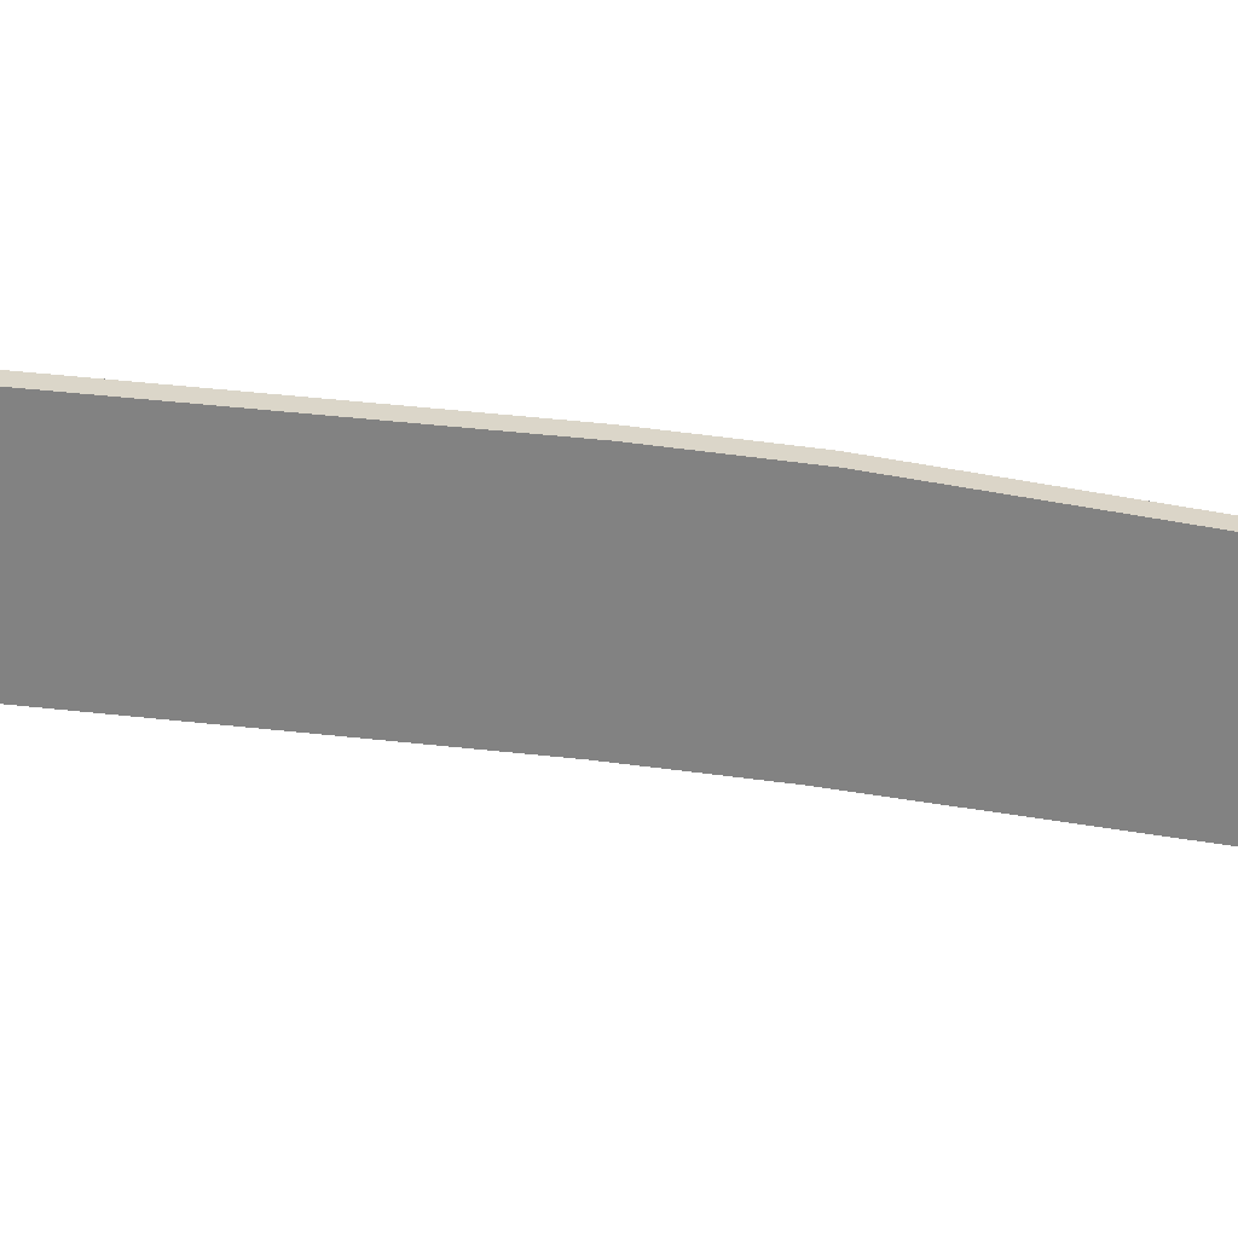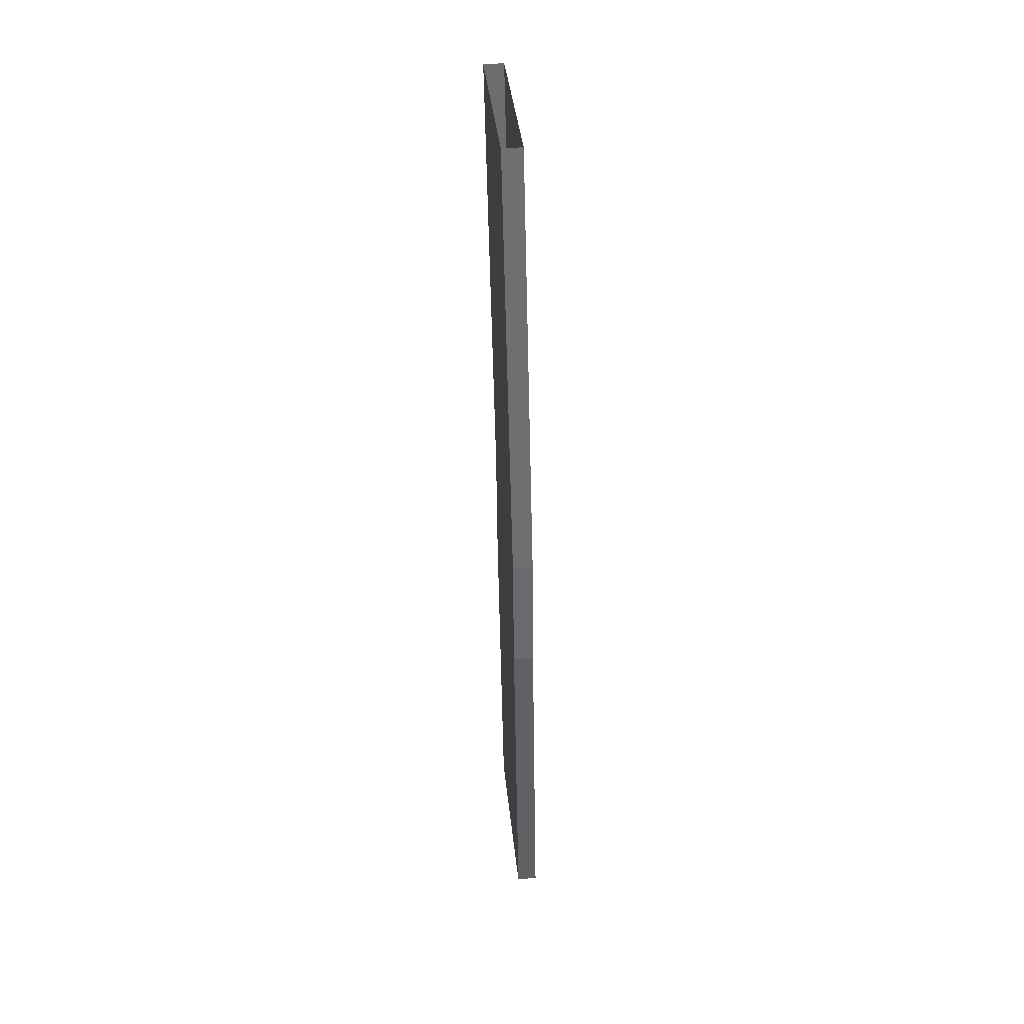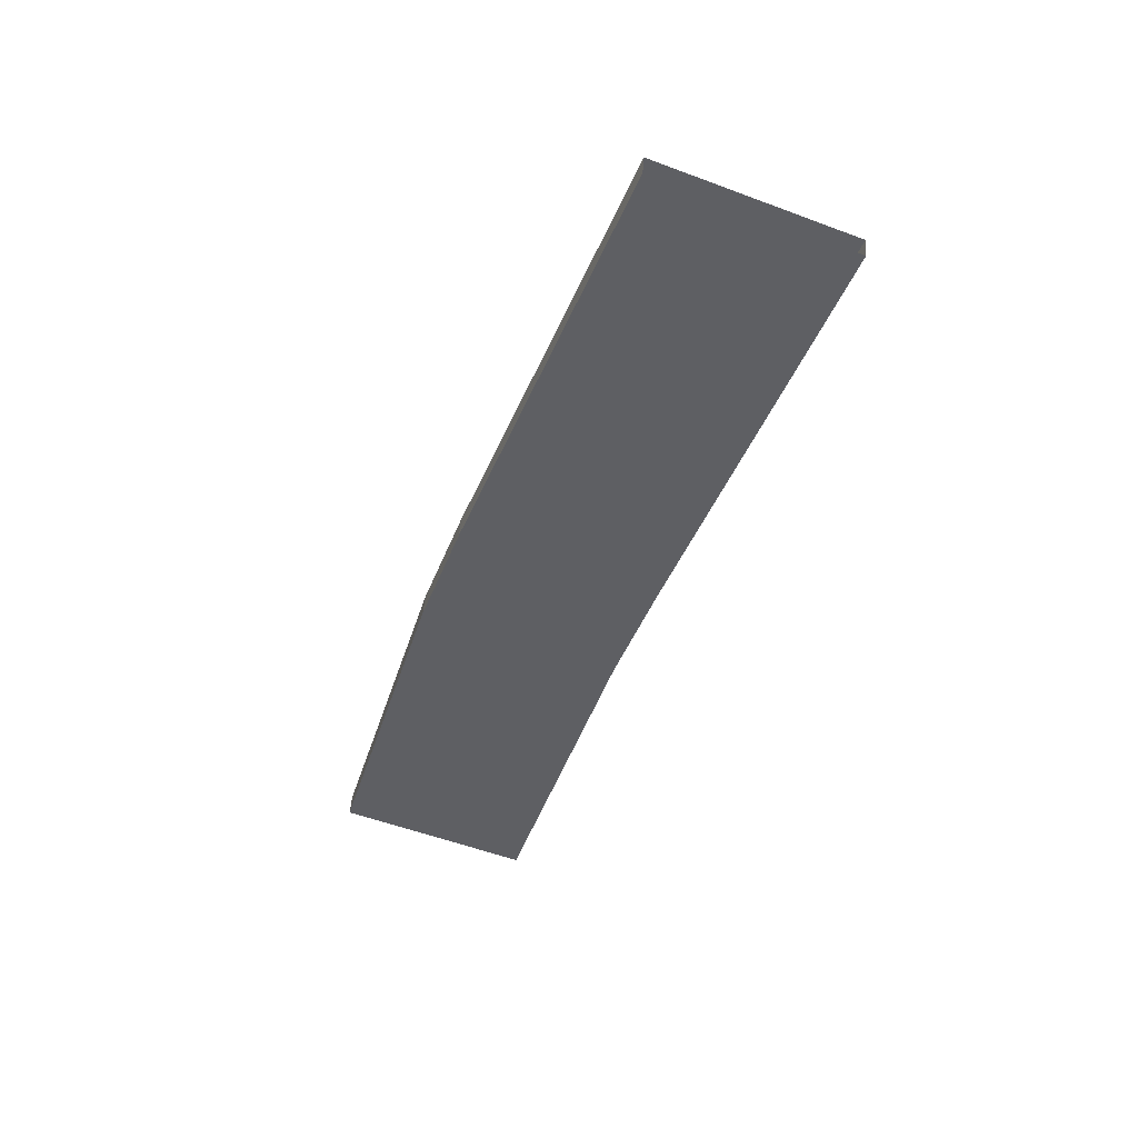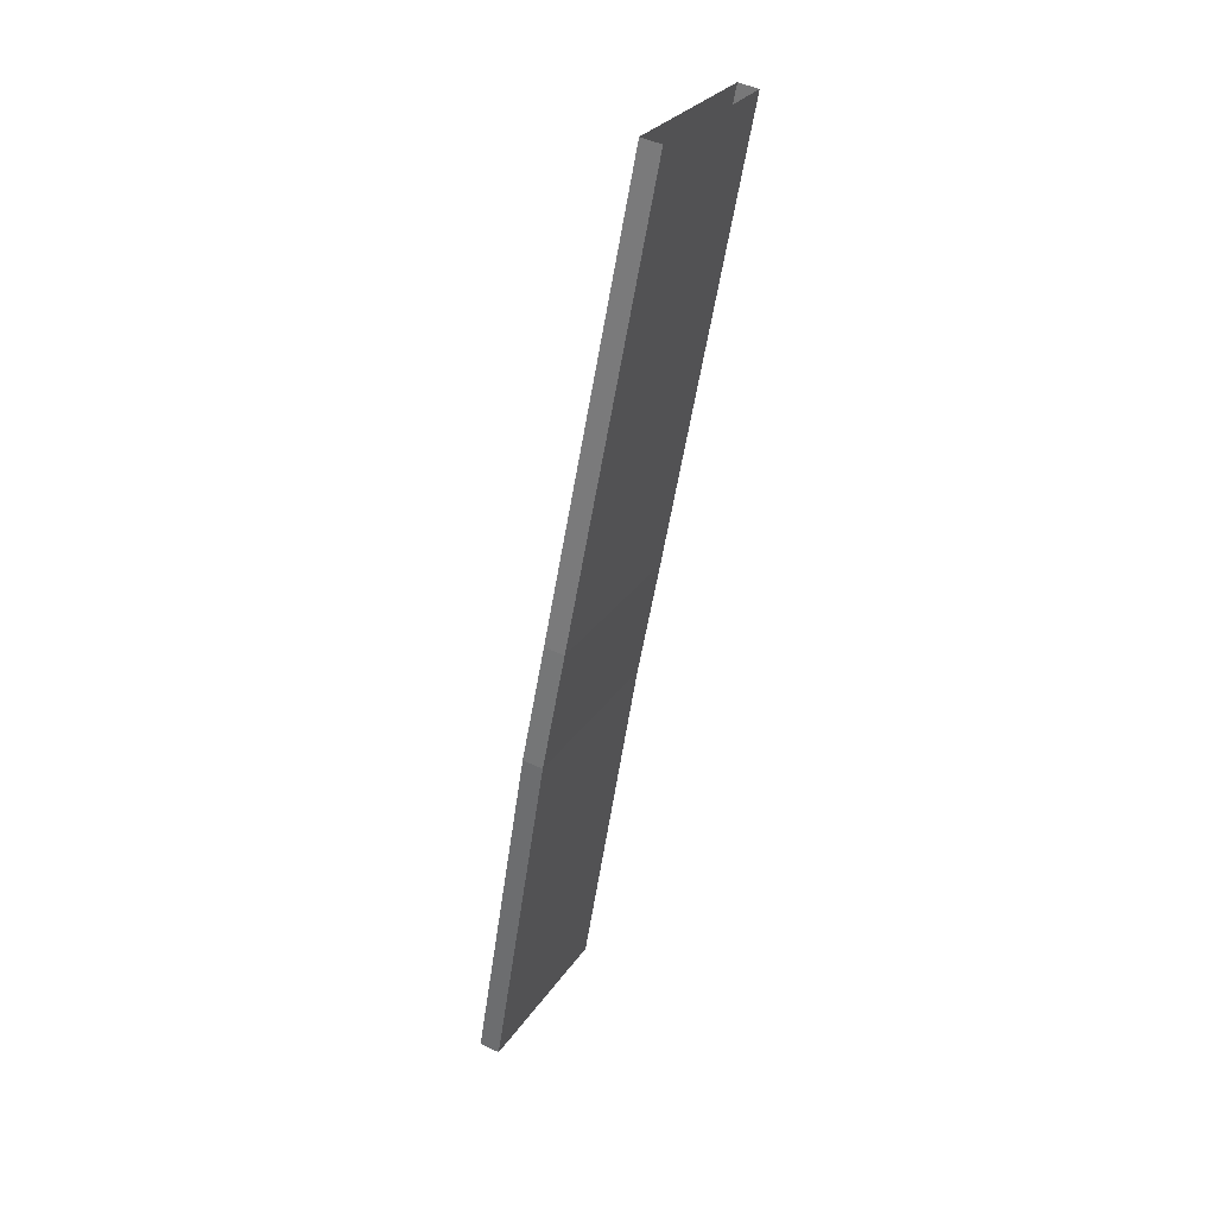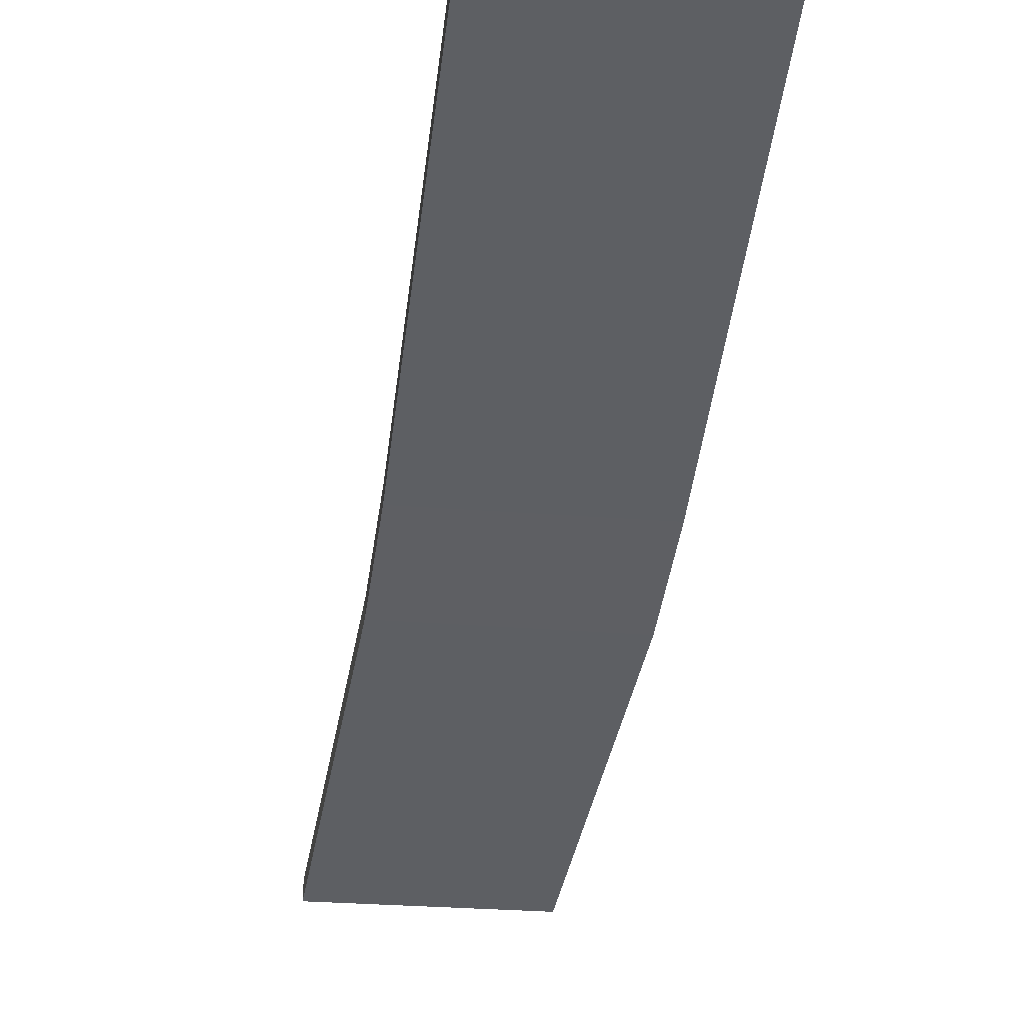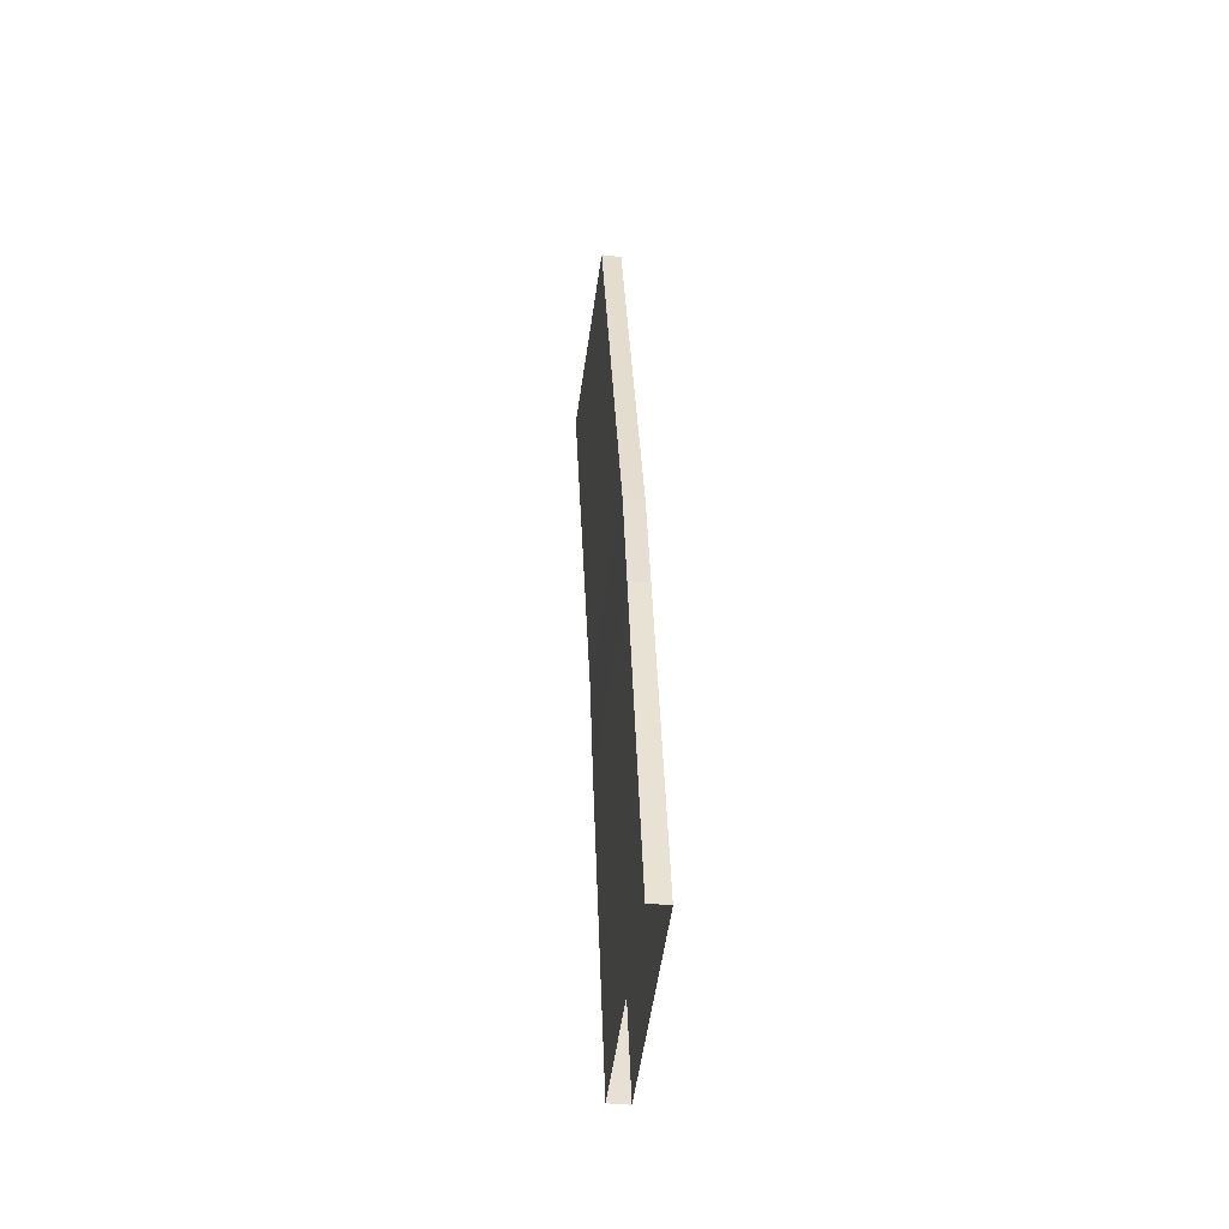
<metadata>
{"format":"obj","ext":"obj","renderer":"f3d","projection":"perspective","resolution":1024,"background":"white","views":[{"elev":-60.7,"azim":64.2,"up":"+Y"},{"elev":56.4,"azim":84.4,"up":"+Z"},{"elev":47.8,"azim":-176.1,"up":"+Z"},{"elev":50.0,"azim":117.0,"up":"+Z"},{"elev":-39.3,"azim":-26.5,"up":"+Y"},{"elev":-34.5,"azim":81.1,"up":"+Z"}]}
</metadata>
<code>
o Bay View Beltway 15
g Bay View Beltway 15
v -53.69 12.06 -214.6
v -28.72 12.06 -204.6
v -32.26 11.35 -274
v -6.57 11.35 -264
v -53.69 14.81 -214.6
v -32.26 14.1 -274
v -28.72 14.81 -204.6
v -6.57 14.1 -264
v -26.85 10.97 -290
v -1.094 10.97 -279.9
v -26.85 13.72 -290
v -1.094 13.72 -279.9
v -12.52 10.39 -337.6
v 12.45 10.39 -327.5
v -12.52 13.14 -337.6
v 12.45 13.14 -327.5
g Bay View Beltway 15
f 3 4 2 1
f 6 3 1 5
f 4 8 7 2
f 8 6 5 7
f 9 10 4 3
f 11 9 3 6
f 10 12 8 4
f 12 11 6 8
f 13 14 10 9
f 15 13 9 11
f 14 16 12 10
f 16 15 11 12

</code>
